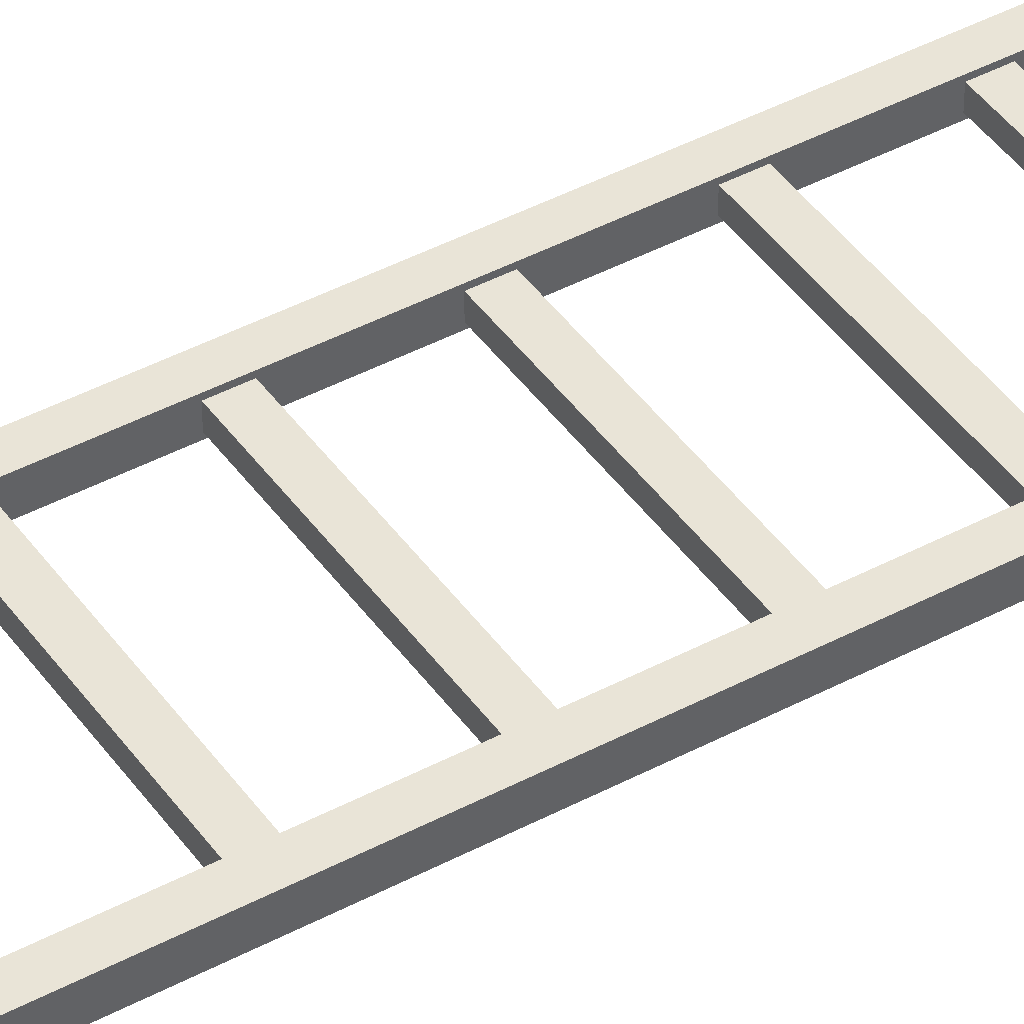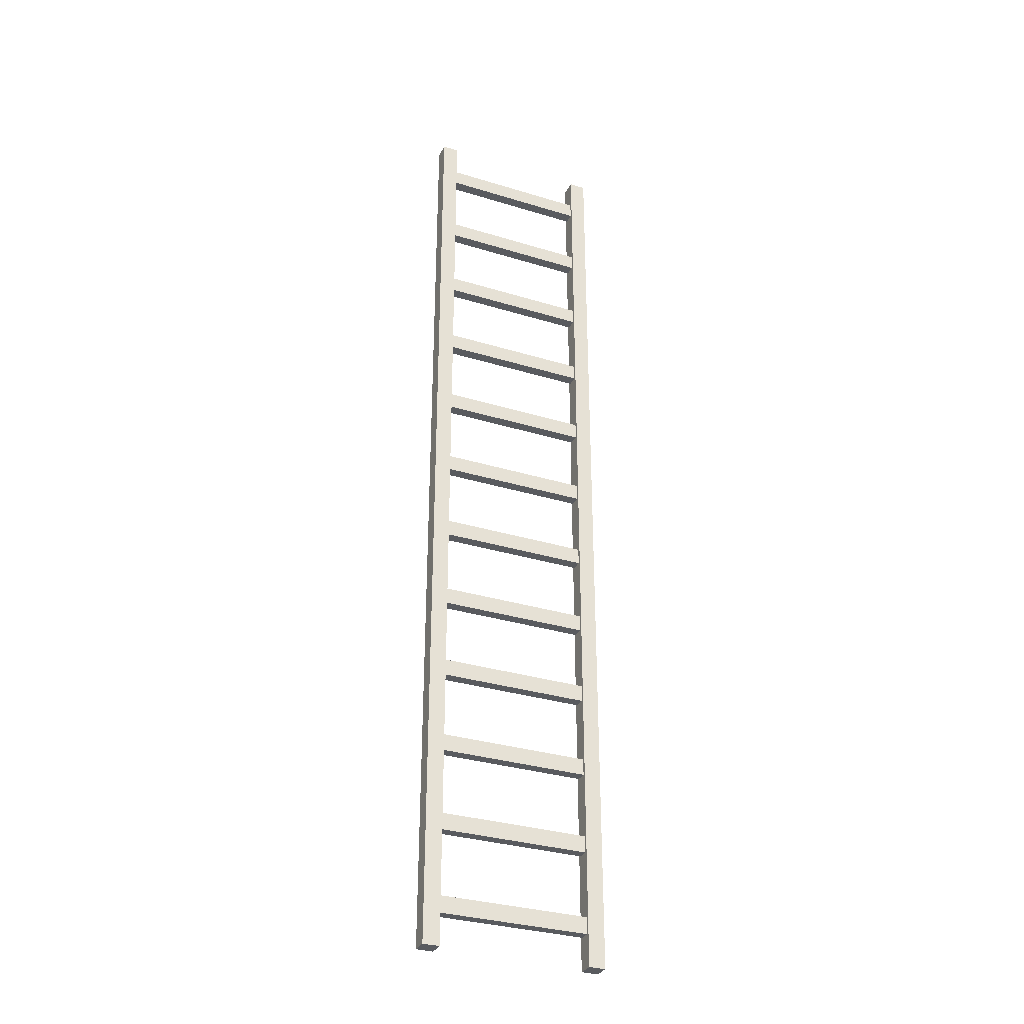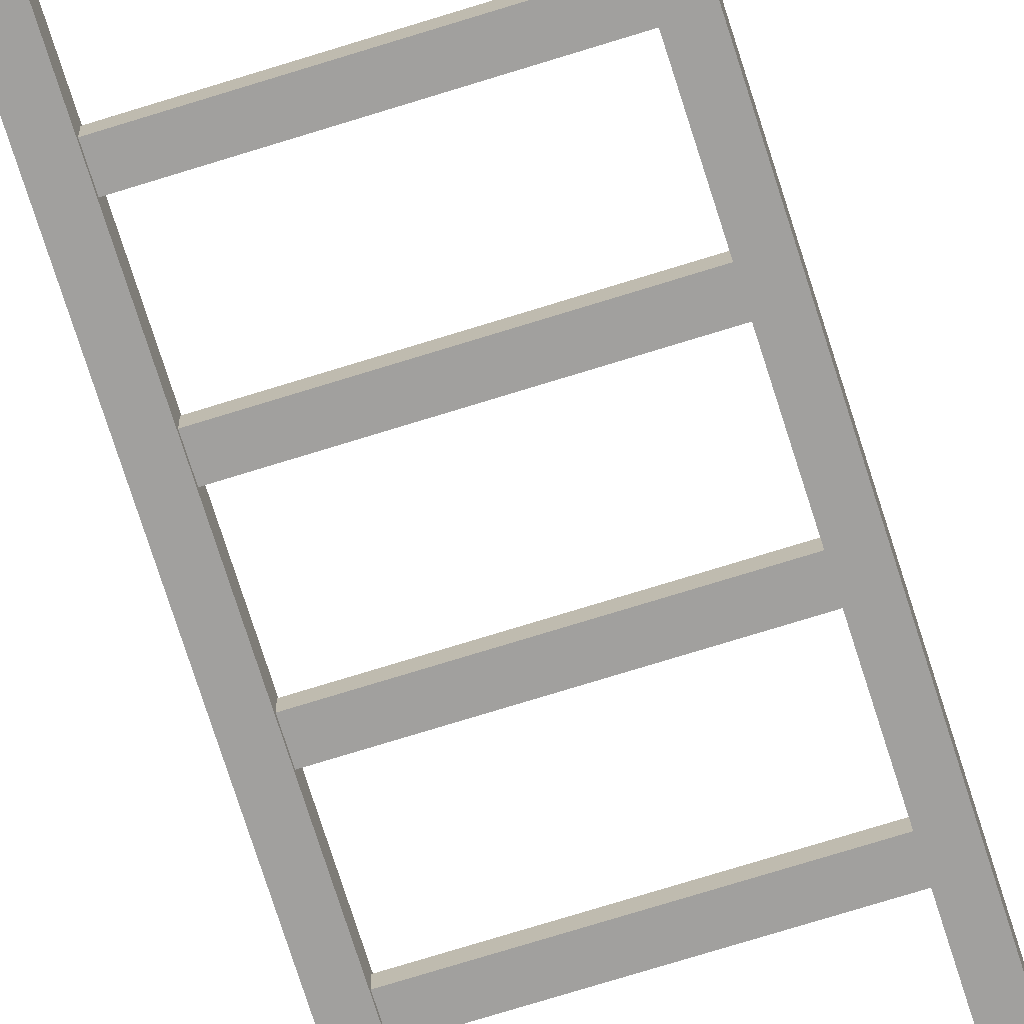
<metadata>
{"format":"obj","ext":"obj","renderer":"f3d","projection":"perspective","resolution":1024,"background":"white","views":[{"elev":43.0,"azim":-122.4,"up":"+Z"},{"elev":-32.4,"azim":156.9,"up":"+Y"},{"elev":-71.8,"azim":17.4,"up":"+Z"}]}
</metadata>
<code>
o Low_Poly_Ladder_01_Medium_Cube.002
v 0.9 -0.49 0.1
v 0.9 0.49 0.1
v 0.9 -0.49 -0.1
v 0.9 0.49 -0.1
v 1.1 -0.49 0.1
v 1.1 0.49 0.1
v 1.1 -0.49 -0.1
v 1.1 0.49 -0.1
v 0.9 -0.1 0.1
v 0.9 0.1 0.1
v 0.9 0.1 -0.1
v 0.9 -0.1 -0.1
v 1.1 0.1 -0.1
v 1.1 -0.1 -0.1
v 1.1 0.1 0.1
v 1.1 -0.1 0.1
v 0.9 0.1 -0.06667
v 0.9 0.1 0.06667
v 0.9 -0.1 -0.06667
v 0.9 -0.1 0.06667
v -0.9 -0.49 0.1
v -0.9 0.49 0.1
v -0.9 -0.49 -0.1
v -0.9 0.49 -0.1
v -1.1 -0.49 0.1
v -1.1 0.49 0.1
v -1.1 -0.49 -0.1
v -1.1 0.49 -0.1
v -0.9 -0.1 0.1
v -0.9 0.1 0.1
v -0.9 0.1 -0.1
v -0.9 -0.1 -0.1
v -1.1 0.1 -0.1
v -1.1 -0.1 -0.1
v -1.1 0.1 0.1
v -1.1 -0.1 0.1
v -0.9 0.1 -0.06667
v -0.9 0.1 0.06667
v -0.9 -0.1 -0.06667
v -0.9 -0.1 0.06667
v 0.9 1.47 0.1
v 0.9 1.47 -0.1
v 1.1 1.47 0.1
v 1.1 1.47 -0.1
v 0.9 0.88 0.1
v 0.9 1.08 0.1
v 0.9 1.08 -0.1
v 0.9 0.88 -0.1
v 1.1 1.08 -0.1
v 1.1 0.88 -0.1
v 1.1 1.08 0.1
v 1.1 0.88 0.1
v 0.9 1.08 -0.06667
v 0.9 1.08 0.06667
v 0.9 0.88 -0.06667
v 0.9 0.88 0.06667
v -0.9 1.47 0.1
v -0.9 1.47 -0.1
v -1.1 1.47 0.1
v -1.1 1.47 -0.1
v -0.9 0.88 0.1
v -0.9 1.08 0.1
v -0.9 1.08 -0.1
v -0.9 0.88 -0.1
v -1.1 1.08 -0.1
v -1.1 0.88 -0.1
v -1.1 1.08 0.1
v -1.1 0.88 0.1
v -0.9 1.08 -0.06667
v -0.9 1.08 0.06667
v -0.9 0.88 -0.06667
v -0.9 0.88 0.06667
v 0.9 2.45 0.1
v 0.9 2.45 -0.1
v 1.1 2.45 0.1
v 1.1 2.45 -0.1
v 0.9 1.86 0.1
v 0.9 2.06 0.1
v 0.9 2.06 -0.1
v 0.9 1.86 -0.1
v 1.1 2.06 -0.1
v 1.1 1.86 -0.1
v 1.1 2.06 0.1
v 1.1 1.86 0.1
v 0.9 2.06 -0.06667
v 0.9 2.06 0.06667
v 0.9 1.86 -0.06667
v 0.9 1.86 0.06667
v -0.9 2.45 0.1
v -0.9 2.45 -0.1
v -1.1 2.45 0.1
v -1.1 2.45 -0.1
v -0.9 1.86 0.1
v -0.9 2.06 0.1
v -0.9 2.06 -0.1
v -0.9 1.86 -0.1
v -1.1 2.06 -0.1
v -1.1 1.86 -0.1
v -1.1 2.06 0.1
v -1.1 1.86 0.1
v -0.9 2.06 -0.06667
v -0.9 2.06 0.06667
v -0.9 1.86 -0.06667
v -0.9 1.86 0.06667
v 0.9 3.43 0.1
v 0.9 3.43 -0.1
v 1.1 3.43 0.1
v 1.1 3.43 -0.1
v 0.9 2.84 0.1
v 0.9 3.04 0.1
v 0.9 3.04 -0.1
v 0.9 2.84 -0.1
v 1.1 3.04 -0.1
v 1.1 2.84 -0.1
v 1.1 3.04 0.1
v 1.1 2.84 0.1
v 0.9 3.04 -0.06667
v 0.9 3.04 0.06667
v 0.9 2.84 -0.06667
v 0.9 2.84 0.06667
v -0.9 3.43 0.1
v -0.9 3.43 -0.1
v -1.1 3.43 0.1
v -1.1 3.43 -0.1
v -0.9 2.84 0.1
v -0.9 3.04 0.1
v -0.9 3.04 -0.1
v -0.9 2.84 -0.1
v -1.1 3.04 -0.1
v -1.1 2.84 -0.1
v -1.1 3.04 0.1
v -1.1 2.84 0.1
v -0.9 3.04 -0.06667
v -0.9 3.04 0.06667
v -0.9 2.84 -0.06667
v -0.9 2.84 0.06667
v 0.9 4.41 0.1
v 0.9 4.41 -0.1
v 1.1 4.41 0.1
v 1.1 4.41 -0.1
v 0.9 3.82 0.1
v 0.9 4.02 0.1
v 0.9 4.02 -0.1
v 0.9 3.82 -0.1
v 1.1 4.02 -0.1
v 1.1 3.82 -0.1
v 1.1 4.02 0.1
v 1.1 3.82 0.1
v 0.9 4.02 -0.06667
v 0.9 4.02 0.06667
v 0.9 3.82 -0.06667
v 0.9 3.82 0.06667
v -0.9 4.41 0.1
v -0.9 4.41 -0.1
v -1.1 4.41 0.1
v -1.1 4.41 -0.1
v -0.9 3.82 0.1
v -0.9 4.02 0.1
v -0.9 4.02 -0.1
v -0.9 3.82 -0.1
v -1.1 4.02 -0.1
v -1.1 3.82 -0.1
v -1.1 4.02 0.1
v -1.1 3.82 0.1
v -0.9 4.02 -0.06667
v -0.9 4.02 0.06667
v -0.9 3.82 -0.06667
v -0.9 3.82 0.06667
v 0.9 5.39 0.1
v 0.9 5.39 -0.1
v 1.1 5.39 0.1
v 1.1 5.39 -0.1
v 0.9 4.8 0.1
v 0.9 5 0.1
v 0.9 5 -0.1
v 0.9 4.8 -0.1
v 1.1 5 -0.1
v 1.1 4.8 -0.1
v 1.1 5 0.1
v 1.1 4.8 0.1
v 0.9 5 -0.06667
v 0.9 5 0.06667
v 0.9 4.8 -0.06667
v 0.9 4.8 0.06667
v -0.9 5.39 0.1
v -0.9 5.39 -0.1
v -1.1 5.39 0.1
v -1.1 5.39 -0.1
v -0.9 4.8 0.1
v -0.9 5 0.1
v -0.9 5 -0.1
v -0.9 4.8 -0.1
v -1.1 5 -0.1
v -1.1 4.8 -0.1
v -1.1 5 0.1
v -1.1 4.8 0.1
v -0.9 5 -0.06667
v -0.9 5 0.06667
v -0.9 4.8 -0.06667
v -0.9 4.8 0.06667
v 0.9 6.37 0.1
v 0.9 6.37 -0.1
v 1.1 6.37 0.1
v 1.1 6.37 -0.1
v 0.9 5.78 0.1
v 0.9 5.98 0.1
v 0.9 5.98 -0.1
v 0.9 5.78 -0.1
v 1.1 5.98 -0.1
v 1.1 5.78 -0.1
v 1.1 5.98 0.1
v 1.1 5.78 0.1
v 0.9 5.98 -0.06667
v 0.9 5.98 0.06667
v 0.9 5.78 -0.06667
v 0.9 5.78 0.06667
v -0.9 6.37 0.1
v -0.9 6.37 -0.1
v -1.1 6.37 0.1
v -1.1 6.37 -0.1
v -0.9 5.78 0.1
v -0.9 5.98 0.1
v -0.9 5.98 -0.1
v -0.9 5.78 -0.1
v -1.1 5.98 -0.1
v -1.1 5.78 -0.1
v -1.1 5.98 0.1
v -1.1 5.78 0.1
v -0.9 5.98 -0.06667
v -0.9 5.98 0.06667
v -0.9 5.78 -0.06667
v -0.9 5.78 0.06667
v 0.9 7.35 0.1
v 0.9 7.35 -0.1
v 1.1 7.35 0.1
v 1.1 7.35 -0.1
v 0.9 6.76 0.1
v 0.9 6.96 0.1
v 0.9 6.96 -0.1
v 0.9 6.76 -0.1
v 1.1 6.96 -0.1
v 1.1 6.76 -0.1
v 1.1 6.96 0.1
v 1.1 6.76 0.1
v 0.9 6.96 -0.06667
v 0.9 6.96 0.06667
v 0.9 6.76 -0.06667
v 0.9 6.76 0.06667
v -0.9 7.35 0.1
v -0.9 7.35 -0.1
v -1.1 7.35 0.1
v -1.1 7.35 -0.1
v -0.9 6.76 0.1
v -0.9 6.96 0.1
v -0.9 6.96 -0.1
v -0.9 6.76 -0.1
v -1.1 6.96 -0.1
v -1.1 6.76 -0.1
v -1.1 6.96 0.1
v -1.1 6.76 0.1
v -0.9 6.96 -0.06667
v -0.9 6.96 0.06667
v -0.9 6.76 -0.06667
v -0.9 6.76 0.06667
v 0.9 8.33 0.1
v 0.9 8.33 -0.1
v 1.1 8.33 0.1
v 1.1 8.33 -0.1
v 0.9 7.74 0.1
v 0.9 7.94 0.1
v 0.9 7.94 -0.1
v 0.9 7.74 -0.1
v 1.1 7.94 -0.1
v 1.1 7.74 -0.1
v 1.1 7.94 0.1
v 1.1 7.74 0.1
v 0.9 7.94 -0.06667
v 0.9 7.94 0.06667
v 0.9 7.74 -0.06667
v 0.9 7.74 0.06667
v -0.9 8.33 0.1
v -0.9 8.33 -0.1
v -1.1 8.33 0.1
v -1.1 8.33 -0.1
v -0.9 7.74 0.1
v -0.9 7.94 0.1
v -0.9 7.94 -0.1
v -0.9 7.74 -0.1
v -1.1 7.94 -0.1
v -1.1 7.74 -0.1
v -1.1 7.94 0.1
v -1.1 7.74 0.1
v -0.9 7.94 -0.06667
v -0.9 7.94 0.06667
v -0.9 7.74 -0.06667
v -0.9 7.74 0.06667
v 0.9 9.31 0.1
v 0.9 9.31 -0.1
v 1.1 9.31 0.1
v 1.1 9.31 -0.1
v 0.9 8.72 0.1
v 0.9 8.92 0.1
v 0.9 8.92 -0.1
v 0.9 8.72 -0.1
v 1.1 8.92 -0.1
v 1.1 8.72 -0.1
v 1.1 8.92 0.1
v 1.1 8.72 0.1
v 0.9 8.92 -0.06667
v 0.9 8.92 0.06667
v 0.9 8.72 -0.06667
v 0.9 8.72 0.06667
v -0.9 9.31 0.1
v -0.9 9.31 -0.1
v -1.1 9.31 0.1
v -1.1 9.31 -0.1
v -0.9 8.72 0.1
v -0.9 8.92 0.1
v -0.9 8.92 -0.1
v -0.9 8.72 -0.1
v -1.1 8.92 -0.1
v -1.1 8.72 -0.1
v -1.1 8.92 0.1
v -1.1 8.72 0.1
v -0.9 8.92 -0.06667
v -0.9 8.92 0.06667
v -0.9 8.72 -0.06667
v -0.9 8.72 0.06667
v 0.9 10.29 0.1
v 0.9 10.29 -0.1
v 1.1 10.29 0.1
v 1.1 10.29 -0.1
v 0.9 9.7 0.1
v 0.9 9.9 0.1
v 0.9 9.9 -0.1
v 0.9 9.7 -0.1
v 1.1 9.9 -0.1
v 1.1 9.7 -0.1
v 1.1 9.9 0.1
v 1.1 9.7 0.1
v 0.9 9.9 -0.06667
v 0.9 9.9 0.06667
v 0.9 9.7 -0.06667
v 0.9 9.7 0.06667
v -0.9 10.29 0.1
v -0.9 10.29 -0.1
v -1.1 10.29 0.1
v -1.1 10.29 -0.1
v -0.9 9.7 0.1
v -0.9 9.9 0.1
v -0.9 9.9 -0.1
v -0.9 9.7 -0.1
v -1.1 9.9 -0.1
v -1.1 9.7 -0.1
v -1.1 9.9 0.1
v -1.1 9.7 0.1
v -0.9 9.9 -0.06667
v -0.9 9.9 0.06667
v -0.9 9.7 -0.06667
v -0.9 9.7 0.06667
v 0.9 11.27 0.1
v 0.9 11.27 -0.1
v 1.1 11.27 0.1
v 1.1 11.27 -0.1
v 0.9 10.68 0.1
v 0.9 10.88 0.1
v 0.9 10.88 -0.1
v 0.9 10.68 -0.1
v 1.1 10.88 -0.1
v 1.1 10.68 -0.1
v 1.1 10.88 0.1
v 1.1 10.68 0.1
v 0.9 10.88 -0.06667
v 0.9 10.88 0.06667
v 0.9 10.68 -0.06667
v 0.9 10.68 0.06667
v -0.9 11.27 0.1
v -0.9 11.27 -0.1
v -1.1 11.27 0.1
v -1.1 11.27 -0.1
v -0.9 10.68 0.1
v -0.9 10.88 0.1
v -0.9 10.88 -0.1
v -0.9 10.68 -0.1
v -1.1 10.88 -0.1
v -1.1 10.68 -0.1
v -1.1 10.88 0.1
v -1.1 10.68 0.1
v -0.9 10.88 -0.06667
v -0.9 10.88 0.06667
v -0.9 10.68 -0.06667
v -0.9 10.68 0.06667
f 19 12 3
f 12 14 7 3
f 16 9 1 5
f 6 2 10 15
f 15 10 9 16
f 4 8 13 11
f 11 13 14 12
f 4 11 17
f 17 11 12 19
f 10 18 20 9
f 2 18 10
f 2 4 17 18
f 13 15 16 14
f 8 6 15 13
f 14 16 5 7
f 9 20 1
f 20 19 3 1
f 39 23 32
f 32 23 27 34
f 36 25 21 29
f 26 35 30 22
f 35 36 29 30
f 24 31 33 28
f 31 32 34 33
f 24 37 31
f 37 39 32 31
f 30 29 40 38
f 22 30 38
f 22 38 37 24
f 33 34 36 35
f 28 33 35 26
f 34 27 25 36
f 29 21 40
f 40 21 23 39
f 55 48 4
f 48 50 8 4
f 52 45 2 6
f 43 41 46 51
f 51 46 45 52
f 42 44 49 47
f 47 49 50 48
f 42 47 53
f 53 47 48 55
f 46 54 56 45
f 41 54 46
f 41 42 53 54
f 49 51 52 50
f 44 43 51 49
f 50 52 6 8
f 45 56 2
f 56 55 4 2
f 71 24 64
f 64 24 28 66
f 68 26 22 61
f 59 67 62 57
f 67 68 61 62
f 58 63 65 60
f 63 64 66 65
f 58 69 63
f 69 71 64 63
f 62 61 72 70
f 57 62 70
f 57 70 69 58
f 65 66 68 67
f 60 65 67 59
f 66 28 26 68
f 61 22 72
f 72 22 24 71
f 87 80 42
f 80 82 44 42
f 84 77 41 43
f 75 73 78 83
f 83 78 77 84
f 74 76 81 79
f 79 81 82 80
f 74 79 85
f 85 79 80 87
f 78 86 88 77
f 73 86 78
f 73 74 85 86
f 81 83 84 82
f 76 75 83 81
f 82 84 43 44
f 77 88 41
f 88 87 42 41
f 103 58 96
f 96 58 60 98
f 100 59 57 93
f 91 99 94 89
f 99 100 93 94
f 90 95 97 92
f 95 96 98 97
f 90 101 95
f 101 103 96 95
f 94 93 104 102
f 89 94 102
f 89 102 101 90
f 97 98 100 99
f 92 97 99 91
f 98 60 59 100
f 93 57 104
f 104 57 58 103
f 119 112 74
f 112 114 76 74
f 116 109 73 75
f 107 105 110 115
f 115 110 109 116
f 106 108 113 111
f 111 113 114 112
f 106 111 117
f 117 111 112 119
f 110 118 120 109
f 105 118 110
f 105 106 117 118
f 113 115 116 114
f 108 107 115 113
f 114 116 75 76
f 109 120 73
f 120 119 74 73
f 135 90 128
f 128 90 92 130
f 132 91 89 125
f 123 131 126 121
f 131 132 125 126
f 122 127 129 124
f 127 128 130 129
f 122 133 127
f 133 135 128 127
f 126 125 136 134
f 121 126 134
f 121 134 133 122
f 129 130 132 131
f 124 129 131 123
f 130 92 91 132
f 125 89 136
f 136 89 90 135
f 151 144 106
f 144 146 108 106
f 148 141 105 107
f 139 137 142 147
f 147 142 141 148
f 138 140 145 143
f 143 145 146 144
f 138 143 149
f 149 143 144 151
f 142 150 152 141
f 137 150 142
f 137 138 149 150
f 145 147 148 146
f 140 139 147 145
f 146 148 107 108
f 141 152 105
f 152 151 106 105
f 167 122 160
f 160 122 124 162
f 164 123 121 157
f 155 163 158 153
f 163 164 157 158
f 154 159 161 156
f 159 160 162 161
f 154 165 159
f 165 167 160 159
f 158 157 168 166
f 153 158 166
f 153 166 165 154
f 161 162 164 163
f 156 161 163 155
f 162 124 123 164
f 157 121 168
f 168 121 122 167
f 183 176 138
f 176 178 140 138
f 180 173 137 139
f 171 169 174 179
f 179 174 173 180
f 170 172 177 175
f 175 177 178 176
f 170 175 181
f 181 175 176 183
f 174 182 184 173
f 169 182 174
f 169 170 181 182
f 177 179 180 178
f 172 171 179 177
f 178 180 139 140
f 173 184 137
f 184 183 138 137
f 199 154 192
f 192 154 156 194
f 196 155 153 189
f 187 195 190 185
f 195 196 189 190
f 186 191 193 188
f 191 192 194 193
f 186 197 191
f 197 199 192 191
f 190 189 200 198
f 185 190 198
f 185 198 197 186
f 193 194 196 195
f 188 193 195 187
f 194 156 155 196
f 189 153 200
f 200 153 154 199
f 215 208 170
f 208 210 172 170
f 212 205 169 171
f 203 201 206 211
f 211 206 205 212
f 202 204 209 207
f 207 209 210 208
f 202 207 213
f 213 207 208 215
f 206 214 216 205
f 201 214 206
f 201 202 213 214
f 209 211 212 210
f 204 203 211 209
f 210 212 171 172
f 205 216 169
f 216 215 170 169
f 231 186 224
f 224 186 188 226
f 228 187 185 221
f 219 227 222 217
f 227 228 221 222
f 218 223 225 220
f 223 224 226 225
f 218 229 223
f 229 231 224 223
f 222 221 232 230
f 217 222 230
f 217 230 229 218
f 225 226 228 227
f 220 225 227 219
f 226 188 187 228
f 221 185 232
f 232 185 186 231
f 247 240 202
f 240 242 204 202
f 244 237 201 203
f 235 233 238 243
f 243 238 237 244
f 234 236 241 239
f 239 241 242 240
f 234 239 245
f 245 239 240 247
f 238 246 248 237
f 233 246 238
f 233 234 245 246
f 241 243 244 242
f 236 235 243 241
f 242 244 203 204
f 237 248 201
f 248 247 202 201
f 263 218 256
f 256 218 220 258
f 260 219 217 253
f 251 259 254 249
f 259 260 253 254
f 250 255 257 252
f 255 256 258 257
f 250 261 255
f 261 263 256 255
f 254 253 264 262
f 249 254 262
f 249 262 261 250
f 257 258 260 259
f 252 257 259 251
f 258 220 219 260
f 253 217 264
f 264 217 218 263
f 279 272 234
f 272 274 236 234
f 276 269 233 235
f 267 265 270 275
f 275 270 269 276
f 266 268 273 271
f 271 273 274 272
f 266 271 277
f 277 271 272 279
f 270 278 280 269
f 265 278 270
f 265 266 277 278
f 273 275 276 274
f 268 267 275 273
f 274 276 235 236
f 269 280 233
f 280 279 234 233
f 295 250 288
f 288 250 252 290
f 292 251 249 285
f 283 291 286 281
f 291 292 285 286
f 282 287 289 284
f 287 288 290 289
f 282 293 287
f 293 295 288 287
f 286 285 296 294
f 281 286 294
f 281 294 293 282
f 289 290 292 291
f 284 289 291 283
f 290 252 251 292
f 285 249 296
f 296 249 250 295
f 311 304 266
f 304 306 268 266
f 308 301 265 267
f 299 297 302 307
f 307 302 301 308
f 298 300 305 303
f 303 305 306 304
f 298 303 309
f 309 303 304 311
f 302 310 312 301
f 297 310 302
f 297 298 309 310
f 305 307 308 306
f 300 299 307 305
f 306 308 267 268
f 301 312 265
f 312 311 266 265
f 327 282 320
f 320 282 284 322
f 324 283 281 317
f 315 323 318 313
f 323 324 317 318
f 314 319 321 316
f 319 320 322 321
f 314 325 319
f 325 327 320 319
f 318 317 328 326
f 313 318 326
f 313 326 325 314
f 321 322 324 323
f 316 321 323 315
f 322 284 283 324
f 317 281 328
f 328 281 282 327
f 343 336 298
f 336 338 300 298
f 340 333 297 299
f 331 329 334 339
f 339 334 333 340
f 330 332 337 335
f 335 337 338 336
f 330 335 341
f 341 335 336 343
f 334 342 344 333
f 329 342 334
f 329 330 341 342
f 337 339 340 338
f 332 331 339 337
f 338 340 299 300
f 333 344 297
f 344 343 298 297
f 359 314 352
f 352 314 316 354
f 356 315 313 349
f 347 355 350 345
f 355 356 349 350
f 346 351 353 348
f 351 352 354 353
f 346 357 351
f 357 359 352 351
f 350 349 360 358
f 345 350 358
f 345 358 357 346
f 353 354 356 355
f 348 353 355 347
f 354 316 315 356
f 349 313 360
f 360 313 314 359
f 375 368 330
f 368 370 332 330
f 372 365 329 331
f 363 361 366 371
f 371 366 365 372
f 362 364 369 367
f 367 369 370 368
f 362 367 373
f 373 367 368 375
f 366 374 376 365
f 361 374 366
f 361 362 373 374
f 369 371 372 370
f 364 363 371 369
f 370 372 331 332
f 365 376 329
f 376 375 330 329
f 7 5 1 3
f 391 346 384
f 384 346 348 386
f 388 347 345 381
f 379 387 382 377
f 387 388 381 382
f 378 383 385 380
f 383 384 386 385
f 378 389 383
f 389 391 384 383
f 382 381 392 390
f 362 361 363 364
f 377 382 390
f 377 390 389 378
f 385 386 388 387
f 380 385 387 379
f 386 348 347 388
f 381 345 392
f 392 345 346 391
f 27 23 21 25
f 378 380 379 377
f 37 17 19 39
f 70 54 53 69
f 40 20 18 38
f 39 19 20 40
f 69 53 55 71
f 102 86 85 101
f 72 56 54 70
f 71 55 56 72
f 101 85 87 103
f 134 118 117 133
f 104 88 86 102
f 103 87 88 104
f 133 117 119 135
f 166 150 149 165
f 136 120 118 134
f 135 119 120 136
f 165 149 151 167
f 198 182 181 197
f 168 152 150 166
f 167 151 152 168
f 197 181 183 199
f 230 214 213 229
f 200 184 182 198
f 199 183 184 200
f 229 213 215 231
f 262 246 245 261
f 232 216 214 230
f 231 215 216 232
f 261 245 247 263
f 294 278 277 293
f 264 248 246 262
f 263 247 248 264
f 293 277 279 295
f 326 310 309 325
f 296 280 278 294
f 295 279 280 296
f 325 309 311 327
f 358 342 341 357
f 328 312 310 326
f 327 311 312 328
f 357 341 343 359
f 390 374 373 389
f 360 344 342 358
f 359 343 344 360
f 389 373 375 391
f 392 376 374 390
f 391 375 376 392
f 38 18 17 37

</code>
